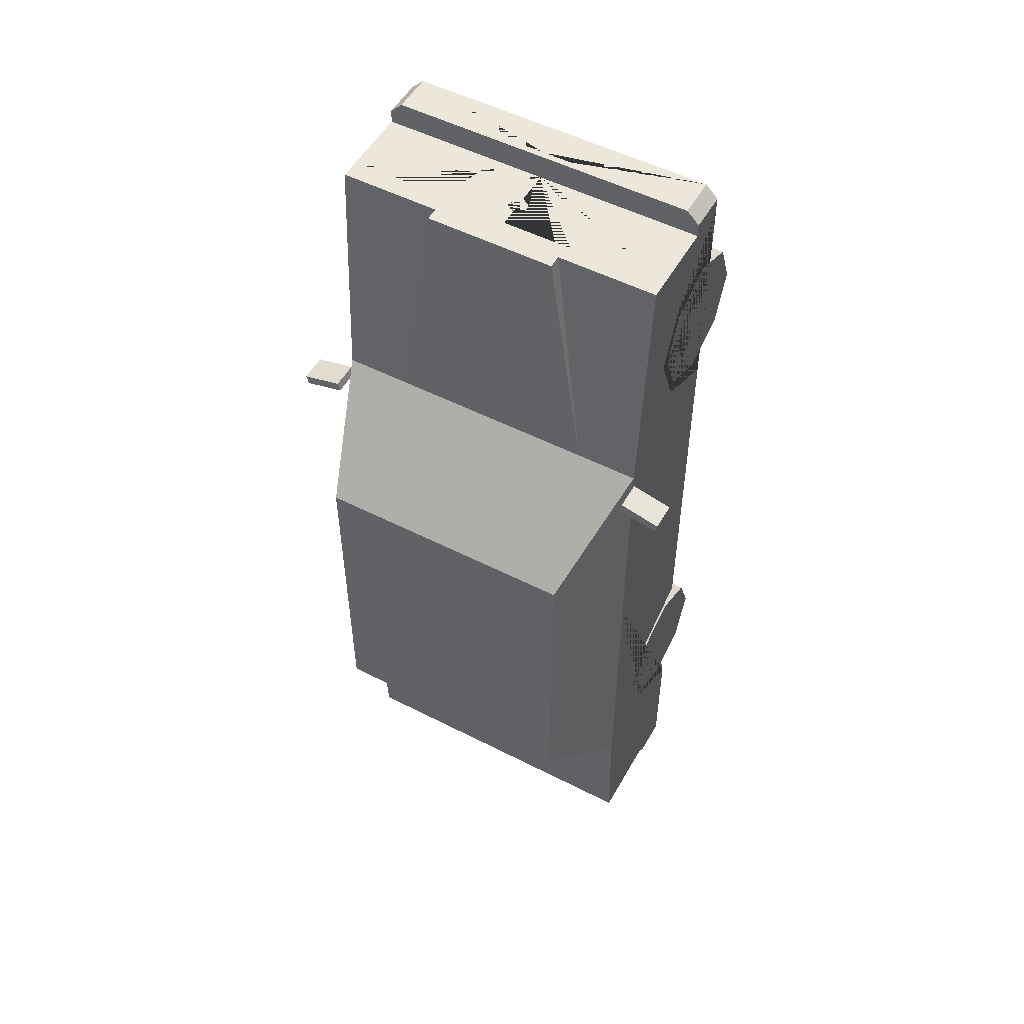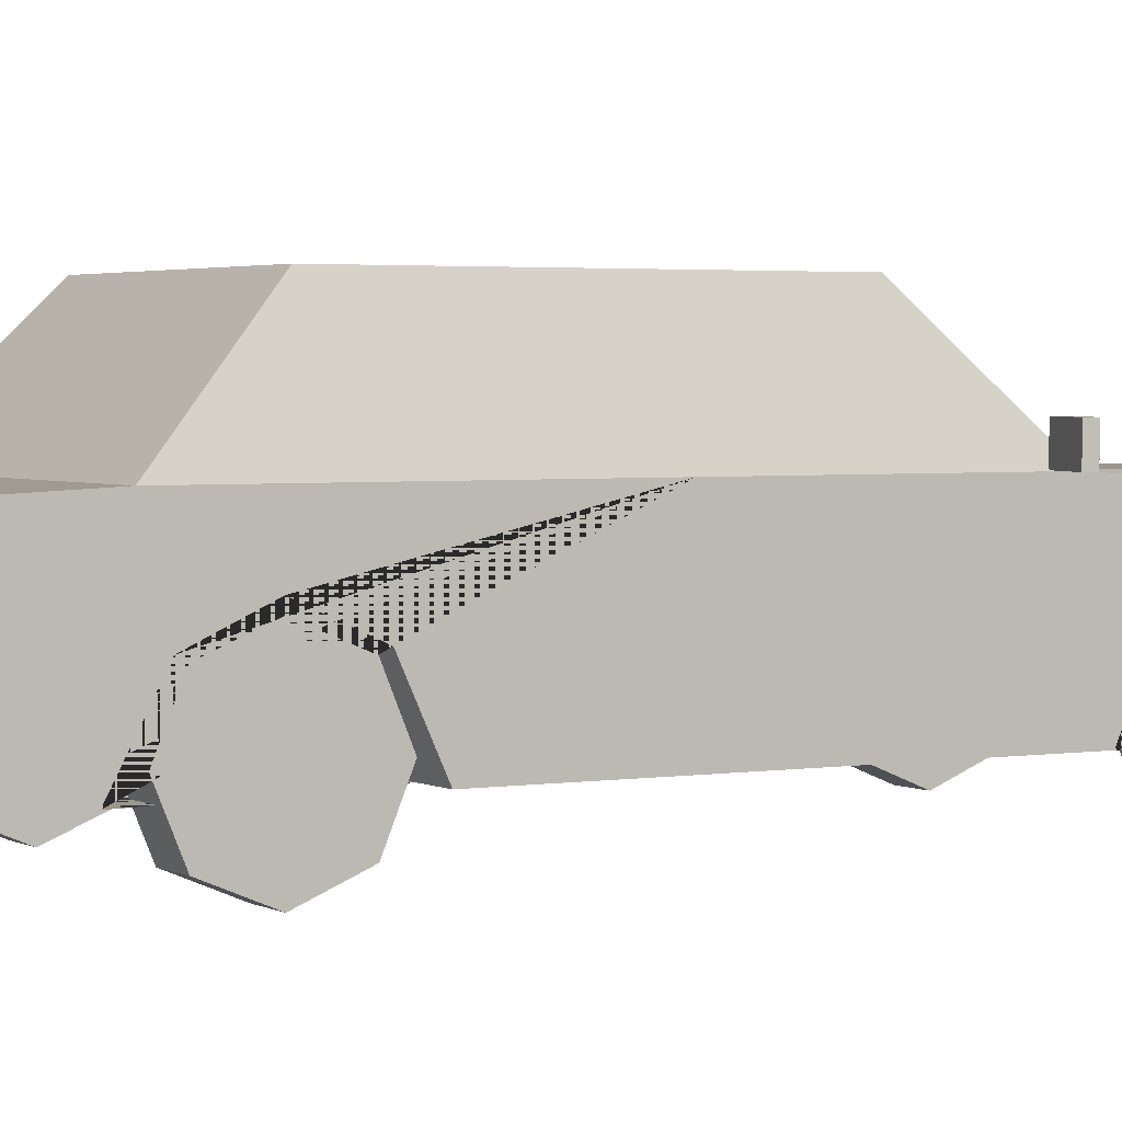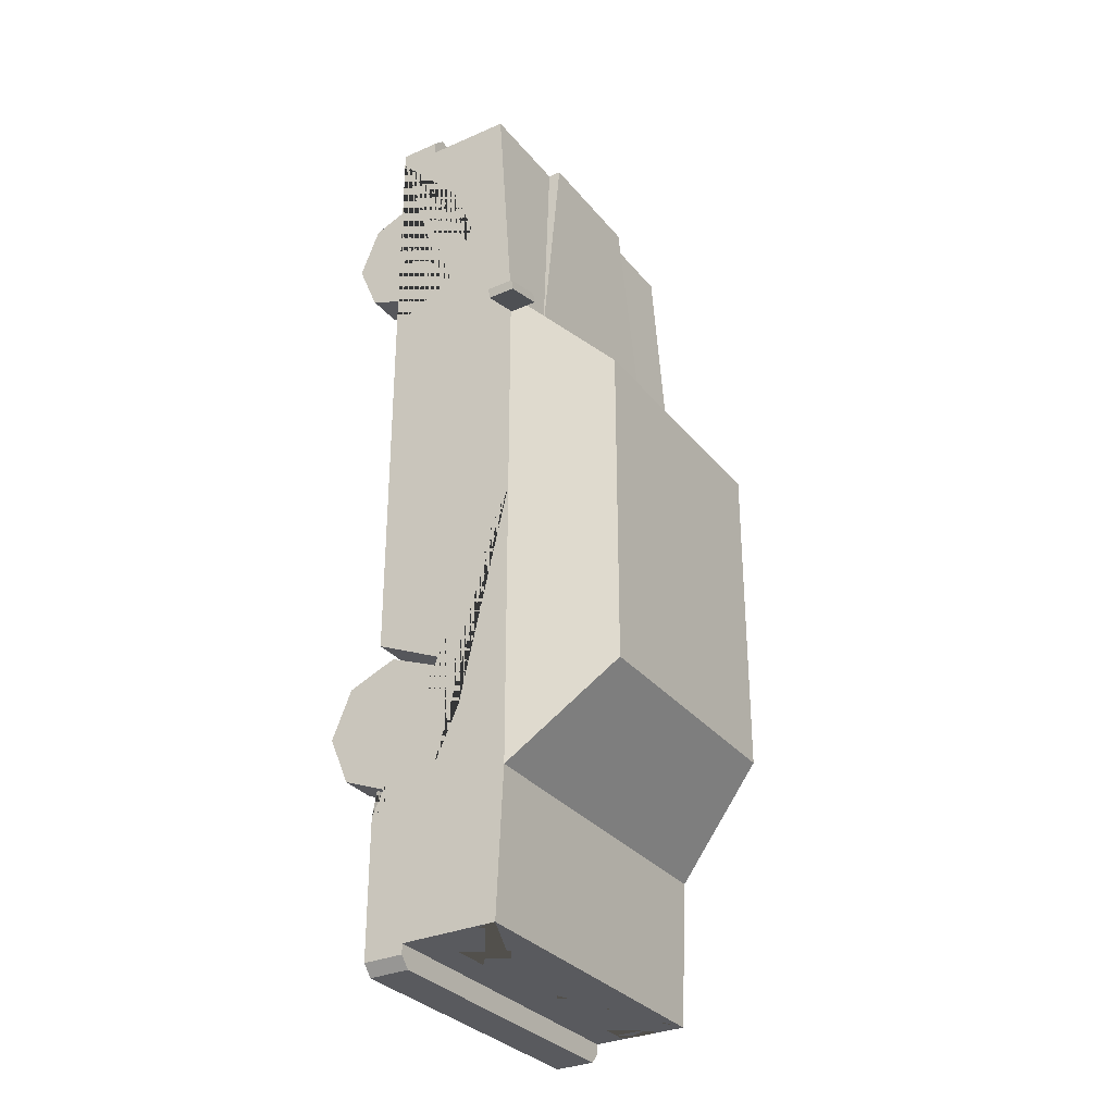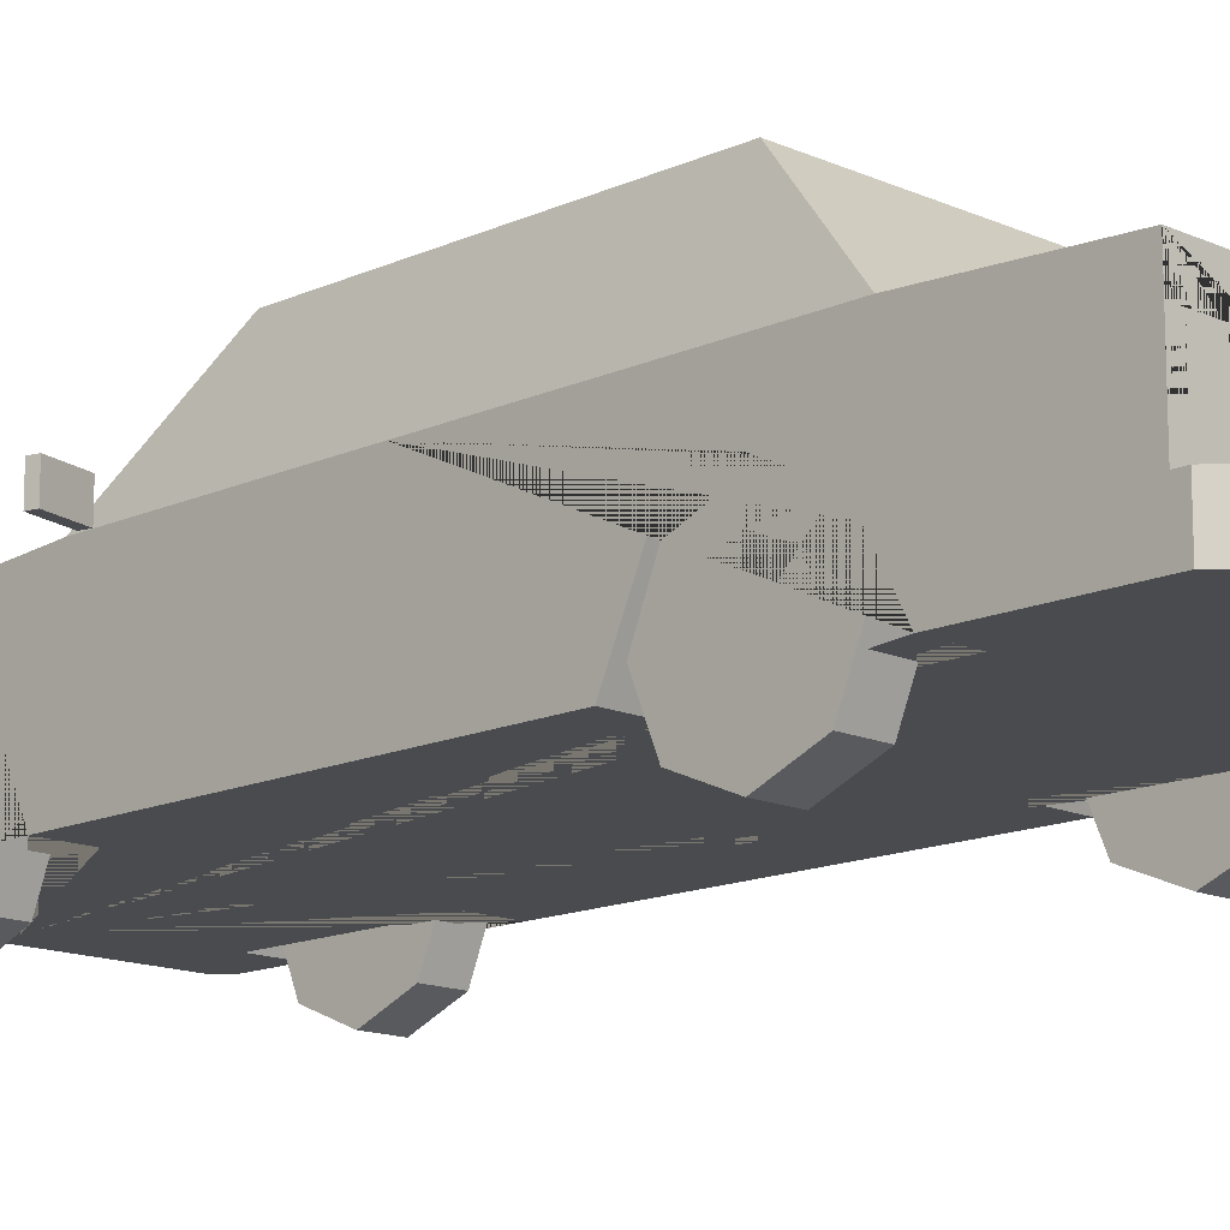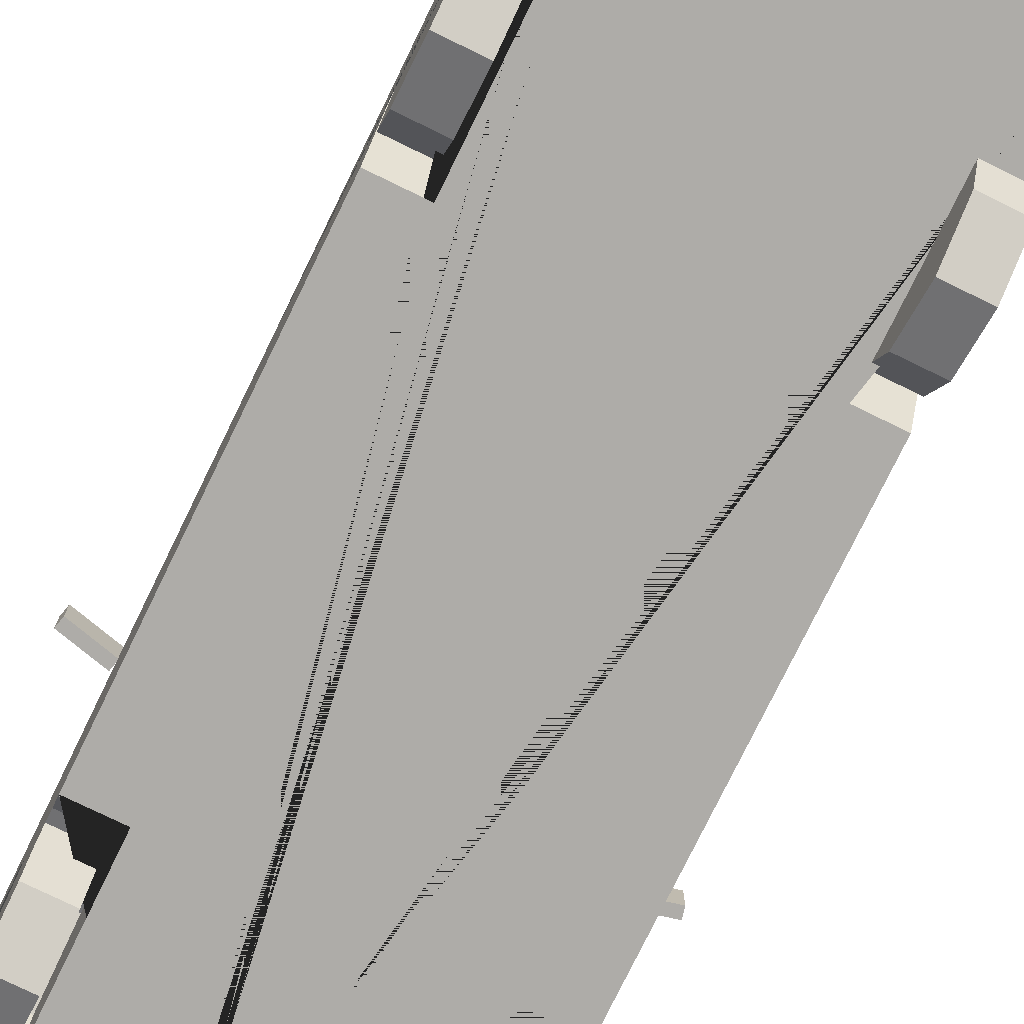
<metadata>
{"format":"obj","ext":"obj","renderer":"f3d","projection":"perspective","resolution":1024,"background":"white","views":[{"elev":52.3,"azim":-151.1,"up":"+Z"},{"elev":2.7,"azim":-120.1,"up":"+Y"},{"elev":-31.3,"azim":122.0,"up":"+Z"},{"elev":-14.2,"azim":135.2,"up":"+Y"},{"elev":-76.9,"azim":154.0,"up":"+Y"}]}
</metadata>
<code>
v 0.3419 0.3358 1.163
v 0.3419 0.4056 0.9946
v 0.3419 0.3358 0.8262
v 0.3419 0.3358 -0.4459
v 0.3419 0.4071 -0.6034
v 0.3419 0.3358 -0.7593
v 0.4649 0.5024 1.362
v 0.4649 0.1441 1.362
v 0.4649 0.532 -1.224
v 0.4649 0.1441 -1.224
v 0.4271 0.572 0.6526
v 0.3446 0.814 0.4119
v 0.3448 0.8134 -0.5643
v 0.4217 0.5876 -0.7769
v 0.1835 0.5024 1.362
v 0.2911 0.572 0.6526
v 0.1835 0.5396 1.362
v 0.4649 0.2583 1.362
v 0.4296 0.2583 1.435
v 0.4649 0.2583 1.4
v 0.4649 0.1441 1.4
v 0.4296 0.1441 1.435
v 0.196 0.4578 1.362
v 0.1473 0.2965 1.362
v 0.4649 0.4464 1.362
v 0.4649 0.327 1.362
v 0.2141 0.4464 1.362
v 0.2141 0.327 1.362
v 0.4336 0.4464 1.362
v 0.4336 0.327 1.362
v 0.4649 0.2583 -1.224
v 0.4649 0.1441 -0.862
v 0.4649 0.3358 -0.7593
v 0.3419 0.1441 -0.862
v 0.4649 0.4071 -0.6034
v 0.4649 0.3358 -0.4459
v 0.3419 0.1441 -0.6034
v 0.3419 0.1441 -0.3584
v 0.4649 0.1441 -0.3584
v 0.4649 0.1441 0.7355
v 0.4649 0.3358 0.8262
v 0.3419 0.1441 0.7355
v 0.4649 0.4056 0.9946
v 0.4649 0.3358 1.163
v 0.3419 0.1441 0.9946
v 0.3419 0.1441 1.24
v 0.4649 0.1441 1.24
v 0.4553 0.579 0.04058
v 0.3776 0.8069 0.04058
v 0.4649 0.1441 0.01929
v 0.4553 0.579 -0.5355
v 0.3776 0.8069 -0.3273
v 0.4649 0.3421 -1.224
v 0.4649 0.447 -1.224
v 0.2326 0.447 -1.224
v 0.2326 0.3421 -1.224
v 0.08323 0.4429 -1.224
v 0.08323 0.3532 -1.224
v 0.4267 0.3421 -1.224
v 0.4267 0.447 -1.224
v 0.4371 0.1441 -1.283
v 0.4649 0.1441 -1.252
v 0.4649 0.2583 -1.252
v 0.4371 0.2583 -1.283
v 0.3776 0.8069 0.3781
v 0.4553 0.579 0.6047
v 0.2911 0.5509 0.6735
v 0.368 0.8351 0.391
v 0.4649 0.5509 0.6735
v 0.3776 0.8069 -0.00199
v 0.4553 0.579 -0.00199
v 0.368 0.8351 -0.3409
v 0.368 0.8351 0.01929
v 0.4649 0.5509 0.01929
v 0.4649 0.5509 -0.6005
v 0.4649 0.5509 -0.8114
v 0.368 0.8351 -0.5439
v 0.07939 0.2407 1.435
v 0.07939 0.1618 1.435
v 0.02556 0.3936 1.362
v 0.02556 0.3711 1.362
v -0.3419 0.3358 1.163
v -0.3419 0.4056 0.9946
v -0.3419 0.3358 0.8262
v -0.3419 0.3358 -0.4459
v -0.3419 0.4071 -0.6034
v -0.3419 0.3358 -0.7593
v -0.4649 0.5024 1.362
v -0.4649 0.1441 1.362
v -0.4649 0.532 -1.224
v -0.4649 0.1441 -1.224
v -0.4271 0.572 0.6526
v -0.3446 0.814 0.4119
v -0.3448 0.8134 -0.5643
v -0.4217 0.5876 -0.7769
v 0 0.5024 1.362
v 0 0.1441 1.362
v 0 0.532 -1.224
v 0 0.1441 -1.224
v 0 0.5509 0.6735
v 0 0.8351 0.391
v 0 0.8351 -0.5439
v 0 0.5509 -0.8114
v -0.1835 0.5024 1.362
v -0.2911 0.572 0.6526
v 0 0.5396 1.362
v -0.1835 0.5396 1.362
v 0 0.2583 1.362
v -0.4649 0.2583 1.362
v 0 0.2583 1.435
v 0 0.1441 1.435
v -0.4296 0.2583 1.435
v -0.4649 0.2583 1.4
v -0.4649 0.1441 1.4
v -0.4296 0.1441 1.435
v 0 0.4578 1.362
v 0 0.2965 1.362
v -0.196 0.4578 1.362
v -0.1473 0.2965 1.362
v -0.4649 0.4464 1.362
v -0.4649 0.327 1.362
v -0.2141 0.4464 1.362
v -0.2141 0.327 1.362
v -0.4336 0.4464 1.362
v -0.4336 0.327 1.362
v 0 0.2583 -1.224
v -0.4649 0.2583 -1.224
v 0 0.1441 -1.283
v 0 0.2583 -1.283
v -0.4649 0.1441 -0.862
v -0.4649 0.3358 -0.7593
v -0.3419 0.1441 -0.862
v -0.4649 0.4071 -0.6034
v -0.4649 0.3358 -0.4459
v -0.3419 0.1441 -0.6034
v -0.3419 0.1441 -0.3584
v -0.4649 0.1441 -0.3584
v -0.4649 0.1441 0.7355
v -0.4649 0.3358 0.8262
v -0.3419 0.1441 0.7355
v -0.4649 0.4056 0.9946
v -0.4649 0.3358 1.163
v -0.3419 0.1441 0.9946
v -0.3419 0.1441 1.24
v -0.4649 0.1441 1.24
v -0.4553 0.579 0.04058
v -0.3776 0.8069 0.04058
v -0.4649 0.1441 0.01929
v -0.4553 0.579 -0.5355
v -0.3776 0.8069 -0.3273
v -0.4649 0.3421 -1.224
v -0.4649 0.447 -1.224
v -0.2326 0.447 -1.224
v -0.2326 0.3421 -1.224
v 0 0.3532 -1.224
v 0 0.4429 -1.224
v -0.08323 0.4429 -1.224
v -0.08323 0.3532 -1.224
v -0.4267 0.3421 -1.224
v -0.4267 0.447 -1.224
v -0.4371 0.1441 -1.283
v -0.4649 0.1441 -1.252
v -0.4649 0.2583 -1.252
v -0.4371 0.2583 -1.283
v -0.3776 0.8069 0.3781
v -0.4553 0.579 0.6047
v 0 0.814 0.4119
v 0 0.572 0.6526
v -0.2911 0.5509 0.6735
v -0.368 0.8351 0.391
v -0.4649 0.5509 0.6735
v -0.3776 0.8069 -0.00199
v -0.4553 0.579 -0.00199
v -0.368 0.8351 -0.3409
v -0.368 0.8351 0.01929
v -0.4649 0.5509 0.01929
v -0.4649 0.5509 -0.6005
v -0.4649 0.5509 -0.8114
v -0.368 0.8351 -0.5439
v 0 0.5876 -0.7769
v 0 0.8134 -0.5643
v 0 0.2407 1.435
v 0 0.1618 1.435
v -0.07939 0.2407 1.435
v -0.07939 0.1618 1.435
v 0 0.4108 1.362
v 0 0.354 1.362
v -0.02556 0.3936 1.362
v -0.02556 0.3711 1.362
v 0.4692 0.5524 0.6426
v 0.4692 0.63 0.6426
v 0.4629 0.5524 0.6165
v 0.4629 0.63 0.6165
v 0.582 0.5524 0.6153
v 0.582 0.63 0.6153
v 0.5757 0.5524 0.5893
v 0.5757 0.63 0.5893
v -0.4692 0.5524 0.6426
v -0.4692 0.63 0.6426
v -0.4629 0.5524 0.6165
v -0.4629 0.63 0.6165
v -0.582 0.5524 0.6153
v -0.582 0.63 0.6153
v -0.5757 0.5524 0.5893
v -0.5757 0.63 0.5893
f 1 2 43 44
f 2 3 41 43
f 3 42 40 41
f 4 5 35 36
f 5 6 33 35
f 6 34 32 33
f 65 66 48 49
f 76 9 98 103
f 11 12 167 168 16
f 13 14 180 181
f 97 8 21 22 111
f 68 73 72 77 102 101
f 97 99 10 32 34 37 38 39 50 40 42 45 46 47 8
f 9 54 60 55 56 59 53 31 126 155 58 57 156 98
f 7 69 67 15
f 17 67 100 106
f 15 67 17
f 96 15 17 106
f 18 108 110 19 20
f 108 18 26 30 28 27 29 25 7 15 96 116 23 24 117
f 8 18 20 21
f 19 22 21 20
f 22 19 110 182 78 79 183 111
f 117 24 23 116 186 80 81 187
f 25 29 30 26
f 30 29 27 28
f 126 31 63 64 129
f 31 10 62 63
f 10 99 128 61 62
f 8 47 44 43 41 40 50 74 69 7 25 26 18
f 37 4 38
f 37 5 4
f 37 6 5
f 38 4 36 39
f 34 6 37
f 45 1 46
f 45 2 1
f 45 3 2
f 46 1 44 47
f 42 3 45
f 70 71 51 52
f 74 50 39 36 35 33 32 10 31 53 54 9 76 75
f 72 75 76 77
f 53 59 60 54
f 156 57 58 155
f 60 59 56 55
f 61 64 63 62
f 129 64 61 128
f 12 11 69 68
f 11 16 67 69
f 167 12 68 101
f 16 168 100 67
f 66 65 68 69
f 65 49 73 68
f 48 66 69 74
f 49 48 74 73
f 70 52 72 73
f 71 70 73 74
f 51 71 74 75
f 52 51 75 72
f 14 13 77 76
f 180 14 76 103
f 13 181 102 77
f 183 79 78 182
f 187 81 80 186
f 82 142 141 83
f 83 141 139 84
f 84 139 138 140
f 85 134 133 86
f 86 133 131 87
f 87 131 130 132
f 165 147 146 166
f 178 103 98 90
f 92 105 168 167 93
f 94 181 180 95
f 97 111 115 114 89
f 170 101 102 179 174 175
f 97 89 145 144 143 140 138 148 137 136 135 132 130 91 99
f 90 98 156 157 158 155 126 127 151 159 154 153 160 152
f 88 104 169 171
f 107 106 100 169
f 104 107 169
f 96 106 107 104
f 109 113 112 110 108
f 108 117 119 118 116 96 104 88 120 124 122 123 125 121 109
f 89 114 113 109
f 112 113 114 115
f 115 111 183 185 184 182 110 112
f 117 187 189 188 186 116 118 119
f 120 121 125 124
f 125 123 122 124
f 126 129 164 163 127
f 127 163 162 91
f 91 162 161 128 99
f 89 109 121 120 88 171 176 148 138 139 141 142 145
f 135 136 85
f 135 85 86
f 135 86 87
f 136 137 134 85
f 132 135 87
f 143 144 82
f 143 82 83
f 143 83 84
f 144 145 142 82
f 140 143 84
f 172 150 149 173
f 176 177 178 90 152 151 127 91 130 131 133 134 137 148
f 174 179 178 177
f 151 152 160 159
f 156 155 158 157
f 160 153 154 159
f 161 162 163 164
f 129 128 161 164
f 93 170 171 92
f 92 171 169 105
f 167 101 170 93
f 105 169 100 168
f 166 171 170 165
f 165 170 175 147
f 146 176 171 166
f 147 175 176 146
f 172 175 174 150
f 173 176 175 172
f 149 177 176 173
f 150 174 177 149
f 95 178 179 94
f 180 103 178 95
f 94 179 102 181
f 183 182 184 185
f 187 186 188 189
f 190 191 193 192
f 192 193 197 196
f 196 197 195 194
f 194 195 191 190
f 192 196 194 190
f 197 193 191 195
f 198 200 201 199
f 200 204 205 201
f 204 202 203 205
f 202 198 199 203
f 200 198 202 204
f 205 203 199 201
v 0.361 0.1891 0.9946
v 0.4649 0.1891 0.9946
v 0.361 0.1891 0.8027
v 0.4649 0.1891 0.8027
v 0.361 0.05343 0.8589
v 0.4649 0.05343 0.8589
v 0.361 -0.002775 0.9946
v 0.4649 -0.002775 0.9946
v 0.361 0.05343 1.13
v 0.4649 0.05343 1.13
v 0.361 0.1891 1.187
v 0.4649 0.1891 1.187
v 0.361 0.3248 1.13
v 0.4649 0.3248 1.13
v 0.361 0.381 0.9946
v 0.4649 0.381 0.9946
v 0.361 0.3248 0.8589
v 0.4649 0.3248 0.8589
v 0.4649 0.1005 0.9061
v 0.4649 0.1891 0.8694
v 0.4649 0.06385 0.9946
v 0.4649 0.1005 1.083
v 0.4649 0.1891 1.12
v 0.4649 0.2777 1.083
v 0.4649 0.3144 0.9946
v 0.4649 0.2777 0.9061
f 206 208 210
f 207 224 225
f 208 209 211 210
f 206 210 212
f 207 226 224
f 210 211 213 212
f 206 212 214
f 207 227 226
f 212 213 215 214
f 206 214 216
f 207 228 227
f 214 215 217 216
f 206 216 218
f 207 229 228
f 216 217 219 218
f 206 218 220
f 207 230 229
f 218 219 221 220
f 206 220 222
f 207 231 230
f 220 221 223 222
f 206 222 208
f 207 225 231
f 222 223 209 208
f 225 224 211 209
f 224 226 213 211
f 226 227 215 213
f 227 228 217 215
f 228 229 219 217
f 229 230 221 219
f 230 231 223 221
f 231 225 209 223
v 0.361 0.1891 -0.6034
v 0.4649 0.1891 -0.6034
v 0.361 0.1891 -0.7953
v 0.4649 0.1891 -0.7953
v 0.361 0.05343 -0.7391
v 0.4649 0.05343 -0.7391
v 0.361 -0.002775 -0.6034
v 0.4649 -0.002775 -0.6034
v 0.361 0.05343 -0.4677
v 0.4649 0.05343 -0.4677
v 0.361 0.1891 -0.4115
v 0.4649 0.1891 -0.4115
v 0.361 0.3248 -0.4677
v 0.4649 0.3248 -0.4677
v 0.361 0.381 -0.6034
v 0.4649 0.381 -0.6034
v 0.361 0.3248 -0.7391
v 0.4649 0.3248 -0.7391
v 0.4649 0.1005 -0.6919
v 0.4649 0.1891 -0.7286
v 0.4649 0.06385 -0.6034
v 0.4649 0.1005 -0.5148
v 0.4649 0.1891 -0.4781
v 0.4649 0.2777 -0.5148
v 0.4649 0.3144 -0.6034
v 0.4649 0.2777 -0.6919
f 232 234 236
f 233 250 251
f 234 235 237 236
f 232 236 238
f 233 252 250
f 236 237 239 238
f 232 238 240
f 233 253 252
f 238 239 241 240
f 232 240 242
f 233 254 253
f 240 241 243 242
f 232 242 244
f 233 255 254
f 242 243 245 244
f 232 244 246
f 233 256 255
f 244 245 247 246
f 232 246 248
f 233 257 256
f 246 247 249 248
f 232 248 234
f 233 251 257
f 248 249 235 234
f 251 250 237 235
f 250 252 239 237
f 252 253 241 239
f 253 254 243 241
f 254 255 245 243
f 255 256 247 245
f 256 257 249 247
f 257 251 235 249
v -0.361 0.1891 0.9946
v -0.4649 0.1891 0.9946
v -0.361 0.1891 0.8027
v -0.4649 0.1891 0.8027
v -0.361 0.05343 0.8589
v -0.4649 0.05343 0.8589
v -0.361 -0.002775 0.9946
v -0.4649 -0.002775 0.9946
v -0.361 0.05343 1.13
v -0.4649 0.05343 1.13
v -0.361 0.1891 1.187
v -0.4649 0.1891 1.187
v -0.361 0.3248 1.13
v -0.4649 0.3248 1.13
v -0.361 0.381 0.9946
v -0.4649 0.381 0.9946
v -0.361 0.3248 0.8589
v -0.4649 0.3248 0.8589
v -0.4649 0.1005 0.9061
v -0.4649 0.1891 0.8694
v -0.4649 0.06385 0.9946
v -0.4649 0.1005 1.083
v -0.4649 0.1891 1.12
v -0.4649 0.2777 1.083
v -0.4649 0.3144 0.9946
v -0.4649 0.2777 0.9061
f 258 262 260
f 259 277 276
f 260 262 263 261
f 258 264 262
f 259 276 278
f 262 264 265 263
f 258 266 264
f 259 278 279
f 264 266 267 265
f 258 268 266
f 259 279 280
f 266 268 269 267
f 258 270 268
f 259 280 281
f 268 270 271 269
f 258 272 270
f 259 281 282
f 270 272 273 271
f 258 274 272
f 259 282 283
f 272 274 275 273
f 258 260 274
f 259 283 277
f 274 260 261 275
f 277 261 263 276
f 276 263 265 278
f 278 265 267 279
f 279 267 269 280
f 280 269 271 281
f 281 271 273 282
f 282 273 275 283
f 283 275 261 277
v -0.361 0.1891 -0.6034
v -0.4649 0.1891 -0.6034
v -0.361 0.1891 -0.7953
v -0.4649 0.1891 -0.7953
v -0.361 0.05343 -0.7391
v -0.4649 0.05343 -0.7391
v -0.361 -0.002775 -0.6034
v -0.4649 -0.002775 -0.6034
v -0.361 0.05343 -0.4677
v -0.4649 0.05343 -0.4677
v -0.361 0.1891 -0.4115
v -0.4649 0.1891 -0.4115
v -0.361 0.3248 -0.4677
v -0.4649 0.3248 -0.4677
v -0.361 0.381 -0.6034
v -0.4649 0.381 -0.6034
v -0.361 0.3248 -0.7391
v -0.4649 0.3248 -0.7391
v -0.4649 0.1005 -0.6919
v -0.4649 0.1891 -0.7286
v -0.4649 0.06385 -0.6034
v -0.4649 0.1005 -0.5148
v -0.4649 0.1891 -0.4781
v -0.4649 0.2777 -0.5148
v -0.4649 0.3144 -0.6034
v -0.4649 0.2777 -0.6919
f 284 288 286
f 285 303 302
f 286 288 289 287
f 284 290 288
f 285 302 304
f 288 290 291 289
f 284 292 290
f 285 304 305
f 290 292 293 291
f 284 294 292
f 285 305 306
f 292 294 295 293
f 284 296 294
f 285 306 307
f 294 296 297 295
f 284 298 296
f 285 307 308
f 296 298 299 297
f 284 300 298
f 285 308 309
f 298 300 301 299
f 284 286 300
f 285 309 303
f 300 286 287 301
f 303 287 289 302
f 302 289 291 304
f 304 291 293 305
f 305 293 295 306
f 306 295 297 307
f 307 297 299 308
f 308 299 301 309
f 309 301 287 303

</code>
